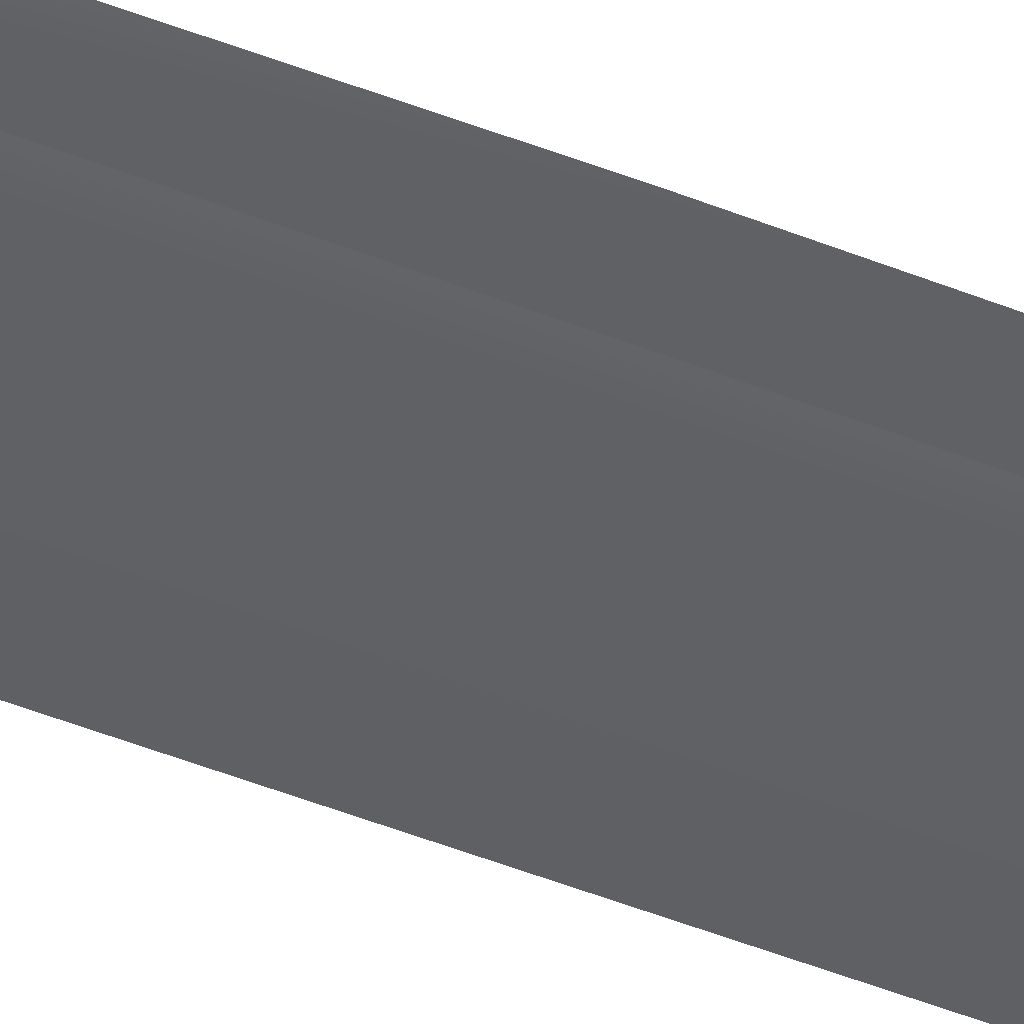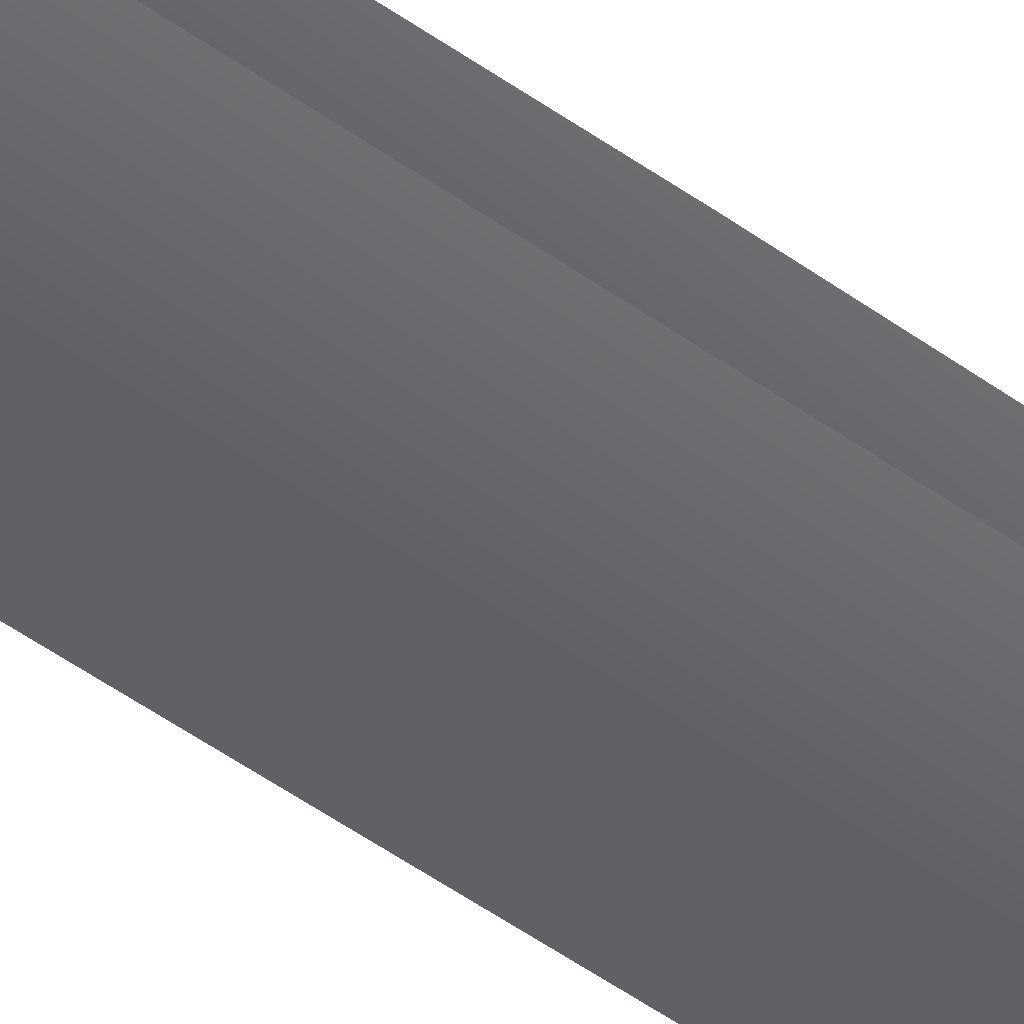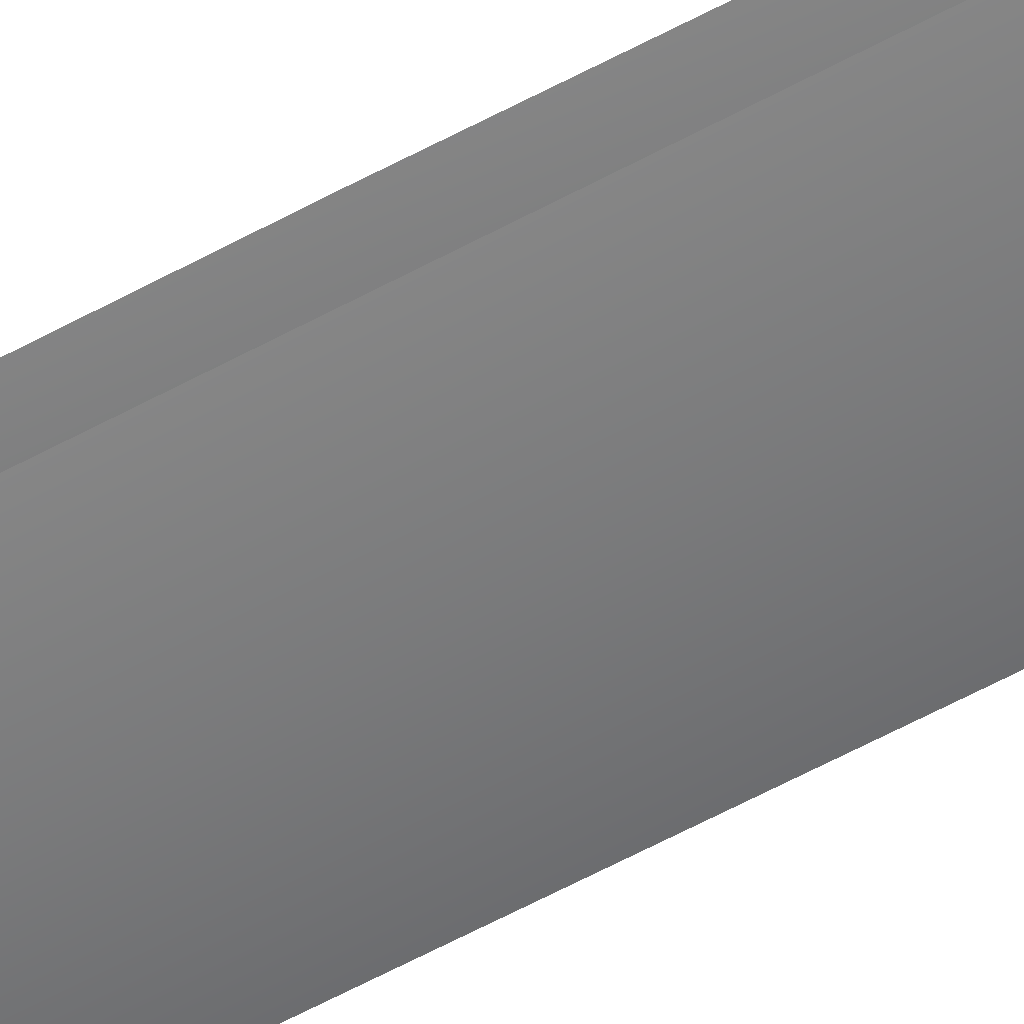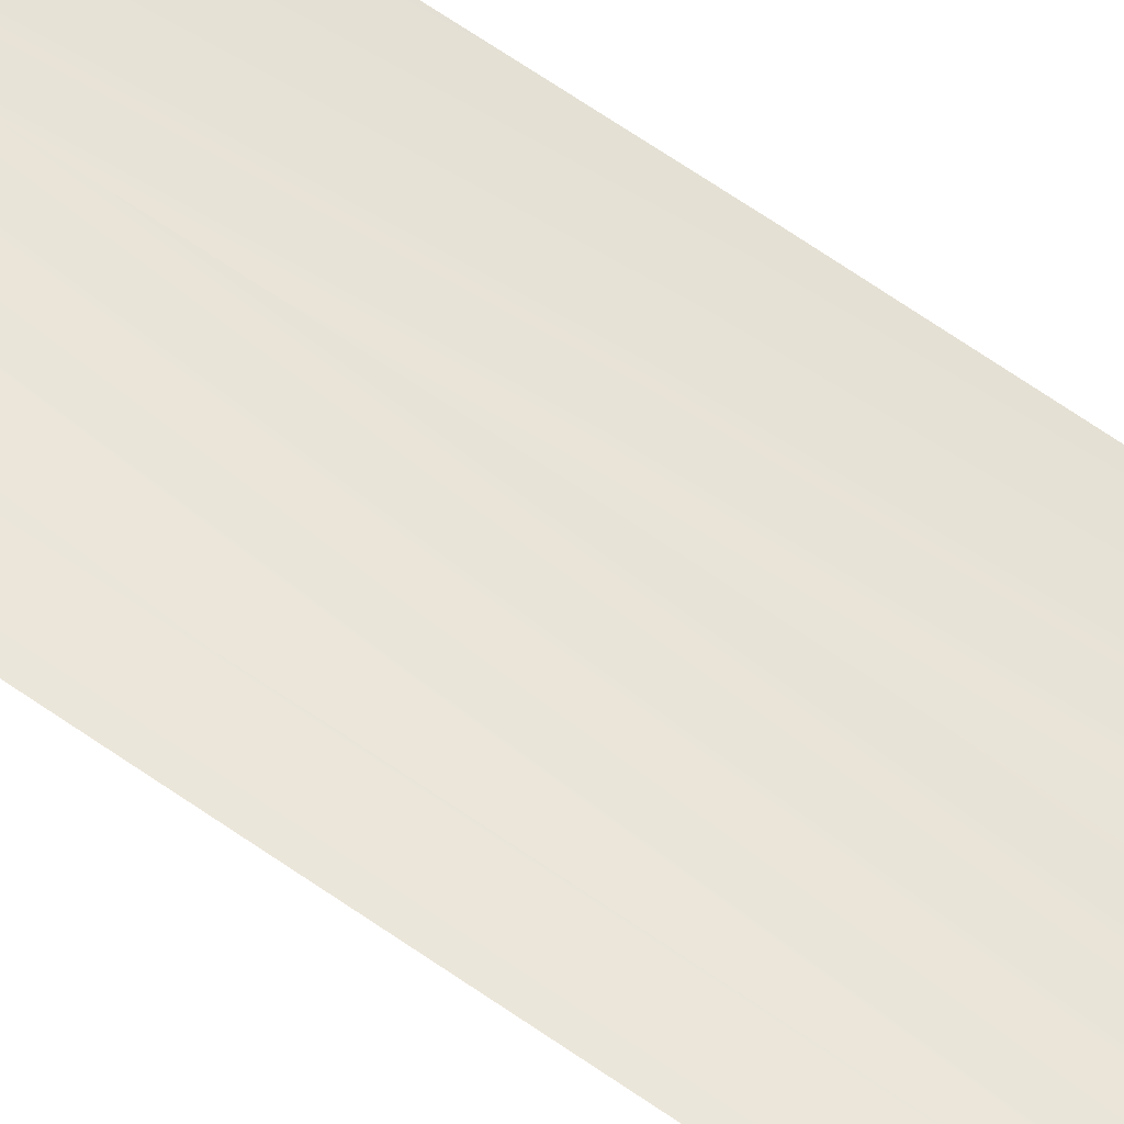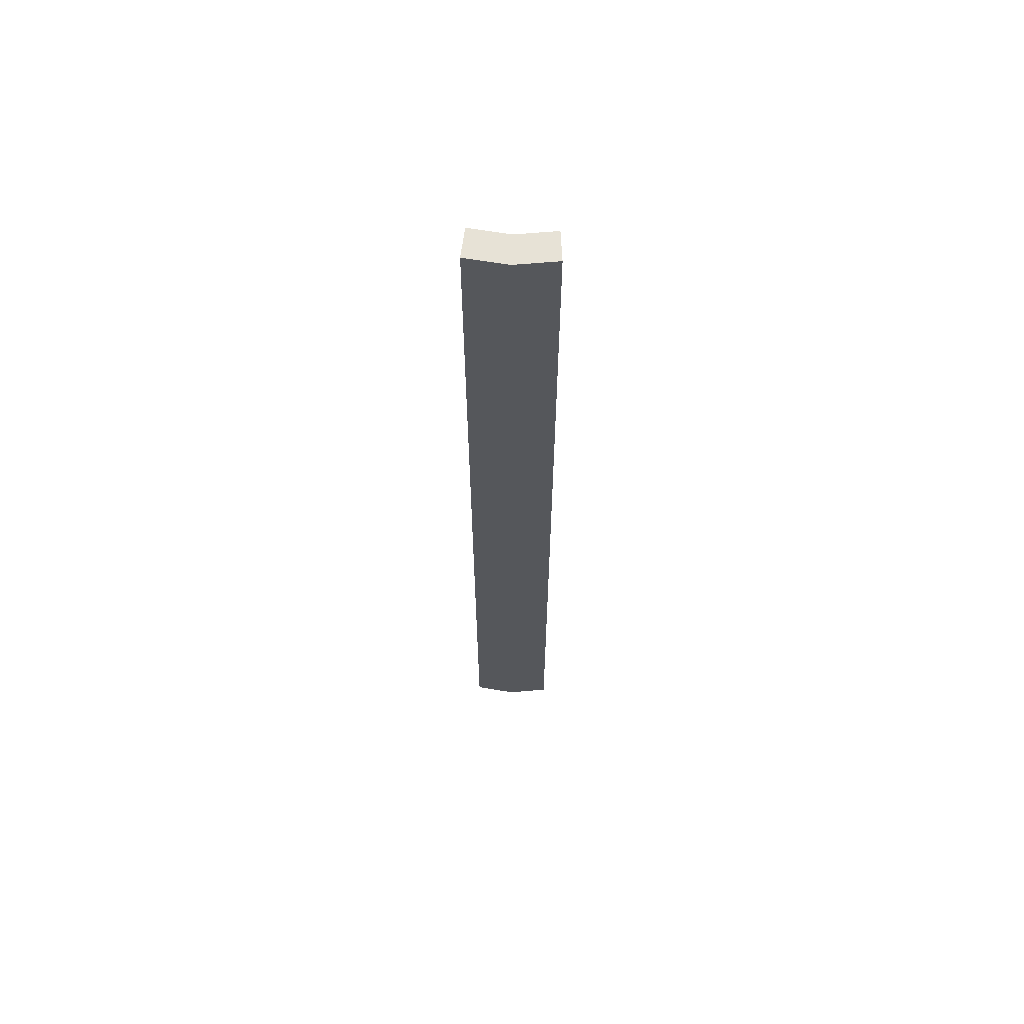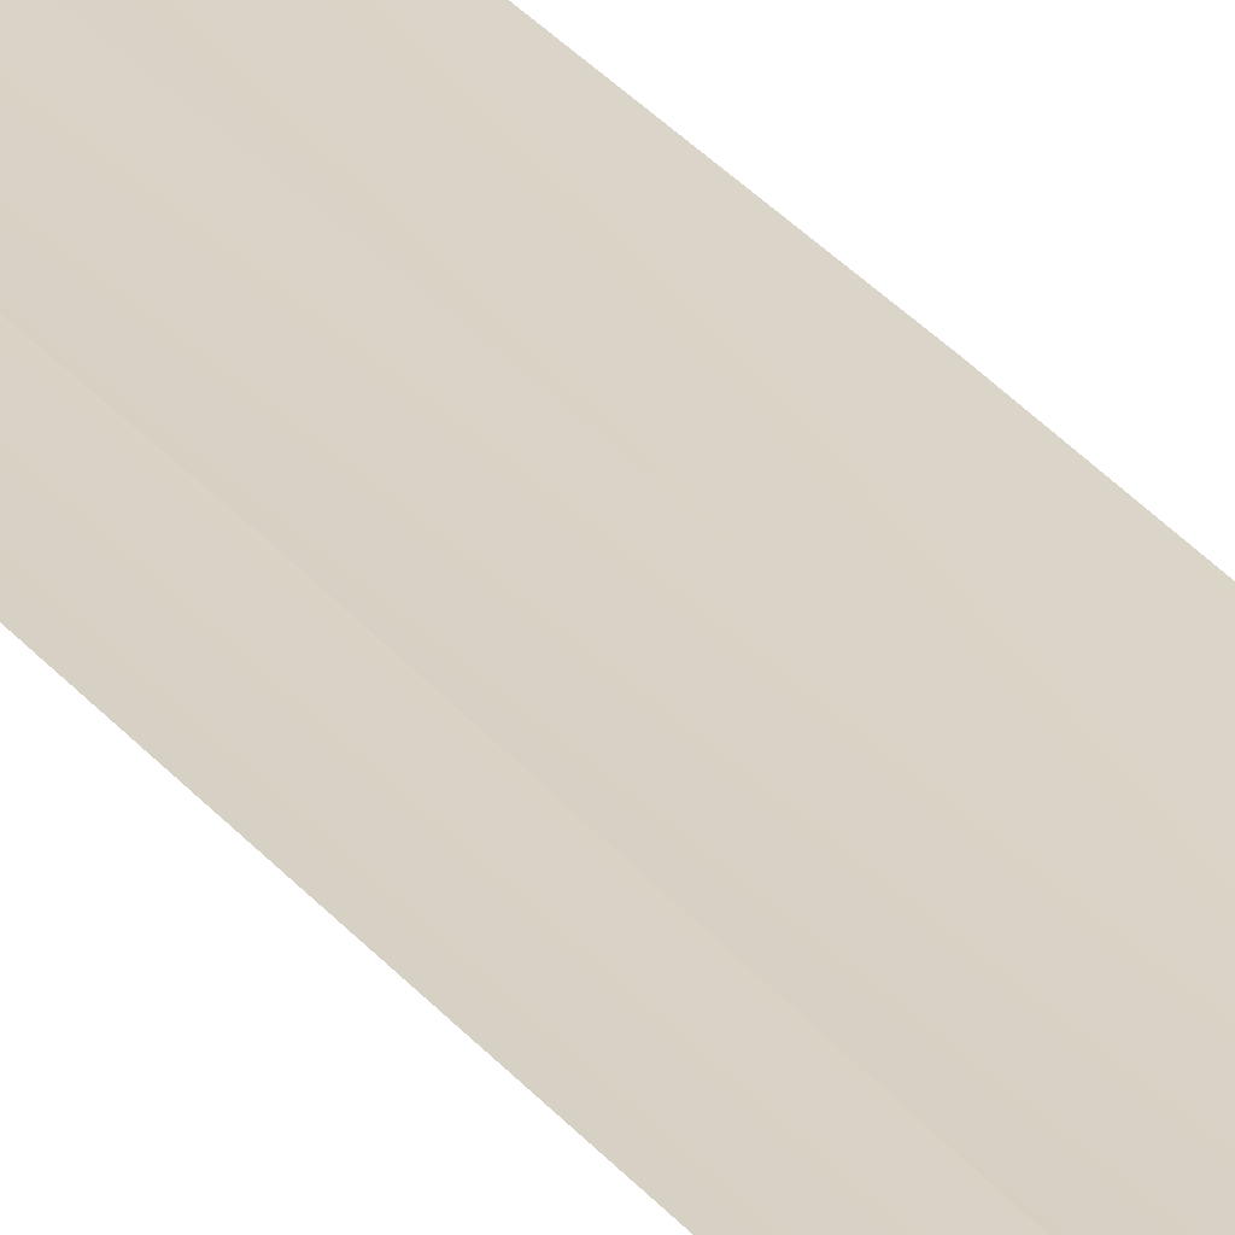
<metadata>
{"format":"obj","ext":"obj","renderer":"f3d","projection":"perspective","resolution":1024,"background":"white","views":[{"elev":-46.6,"azim":-114.7,"up":"+Z"},{"elev":-50.5,"azim":51.8,"up":"+Z"},{"elev":-58.0,"azim":119.7,"up":"+Z"},{"elev":61.2,"azim":-53.7,"up":"+Z"},{"elev":63.2,"azim":-177.6,"up":"+Y"},{"elev":28.6,"azim":150.3,"up":"+Z"}]}
</metadata>
<code>
g Cylinder
v 0 0.5 -0.5
v 0 -0.5 -0.5
v 0 -0.5 -0.4688
v 0 0.5 -0.4688
v 8.327e-17 0 -0.4608
v 0.04325 -0.5 -0.4943
v 0.04325 0.5 -0.4943
v 0.04054 0.5 -0.4634
v 0.04054 -0.5 -0.4634
v 0.04054 0.1658 -0.4634
v 0.04031 0 -0.4608
v 0 0.5 -0.5
v 0 -0.5 -0.5
v 0 -0.5 -0.4688
v 0 0.5 -0.4688
v -8.327e-17 0 -0.4608
v -0.04325 -0.5 -0.4943
v -0.04325 0.5 -0.4943
v -0.04054 0.5 -0.4634
v -0.04054 -0.5 -0.4634
v -0.04054 0.1658 -0.4634
v -0.04031 0 -0.4608
f 2 6 9 3
f 2 6 9 3
f 3 9 11 5
f 5 11 10 4
f 6 2 1 7
f 7 1 4 8
f 8 4 10
f 2 6 9 3
f 2 6 9 3
f 3 9 11 5
f 5 11 10 4
f 14 20 17 13
f 14 20 17 13
f 16 22 20 14
f 15 21 22 16
f 18 12 13 17
f 19 15 12 18
f 21 15 19
f 14 20 17 13
f 14 20 17 13
f 16 22 20 14
f 15 21 22 16

</code>
